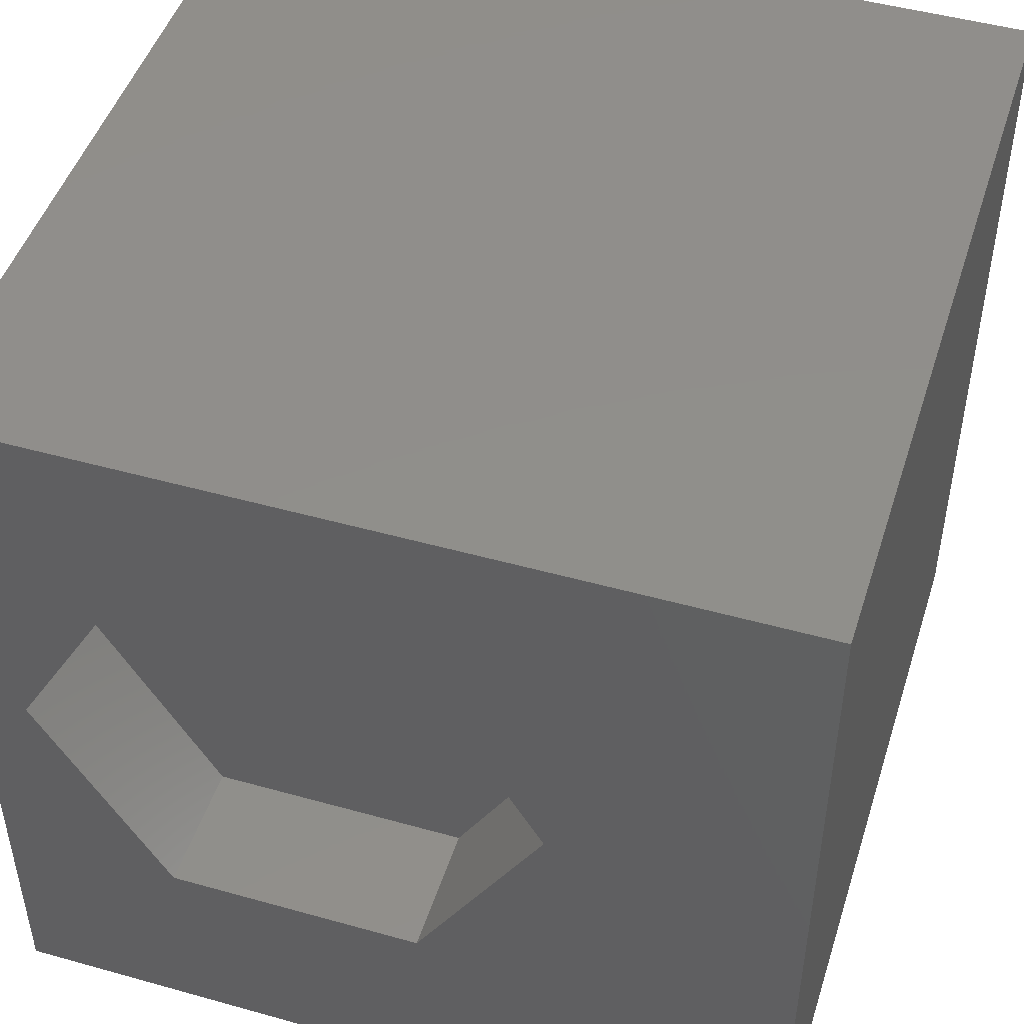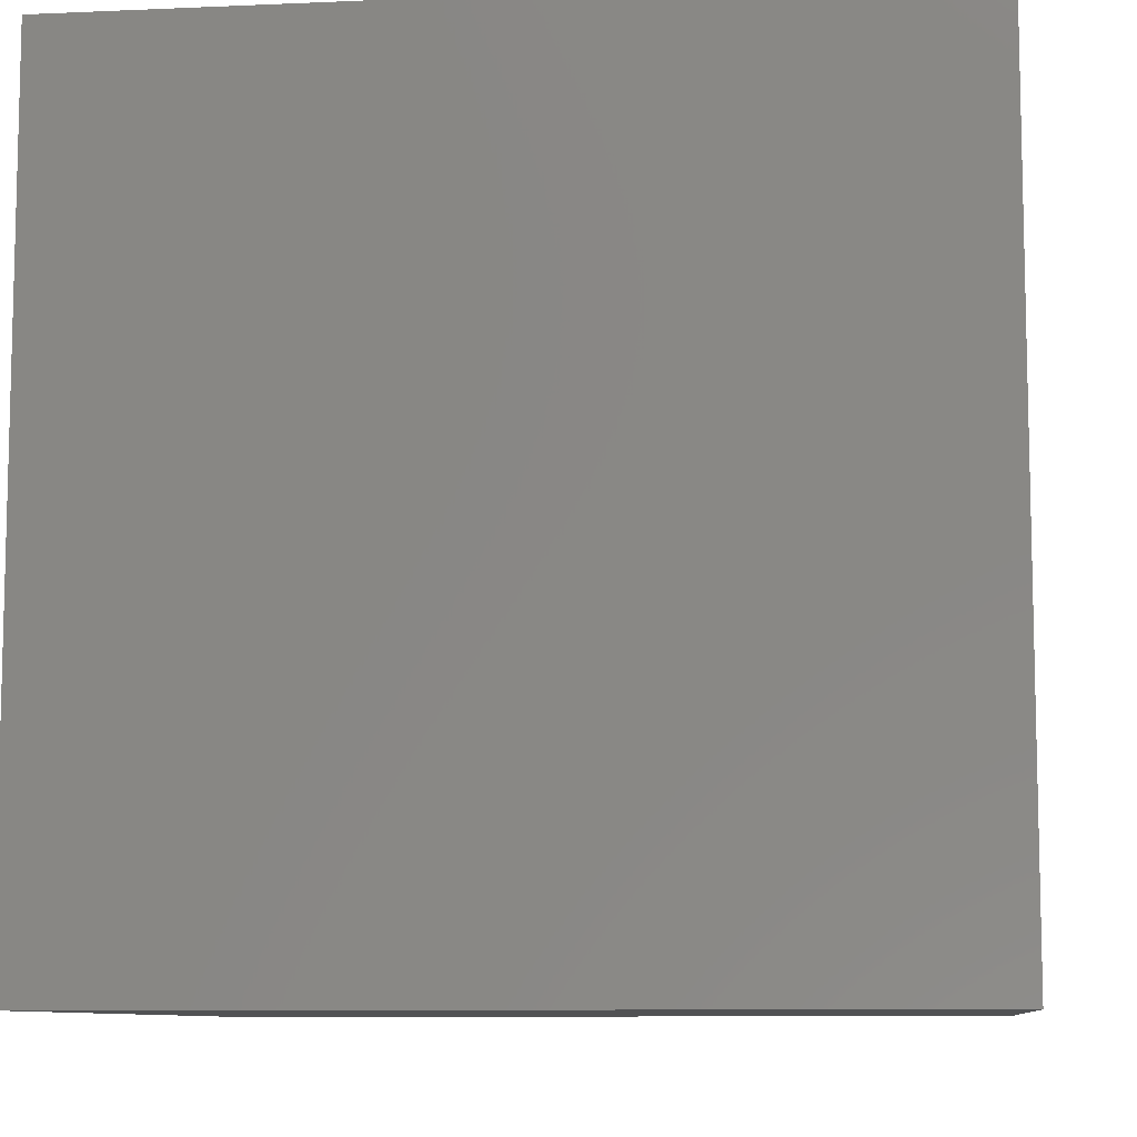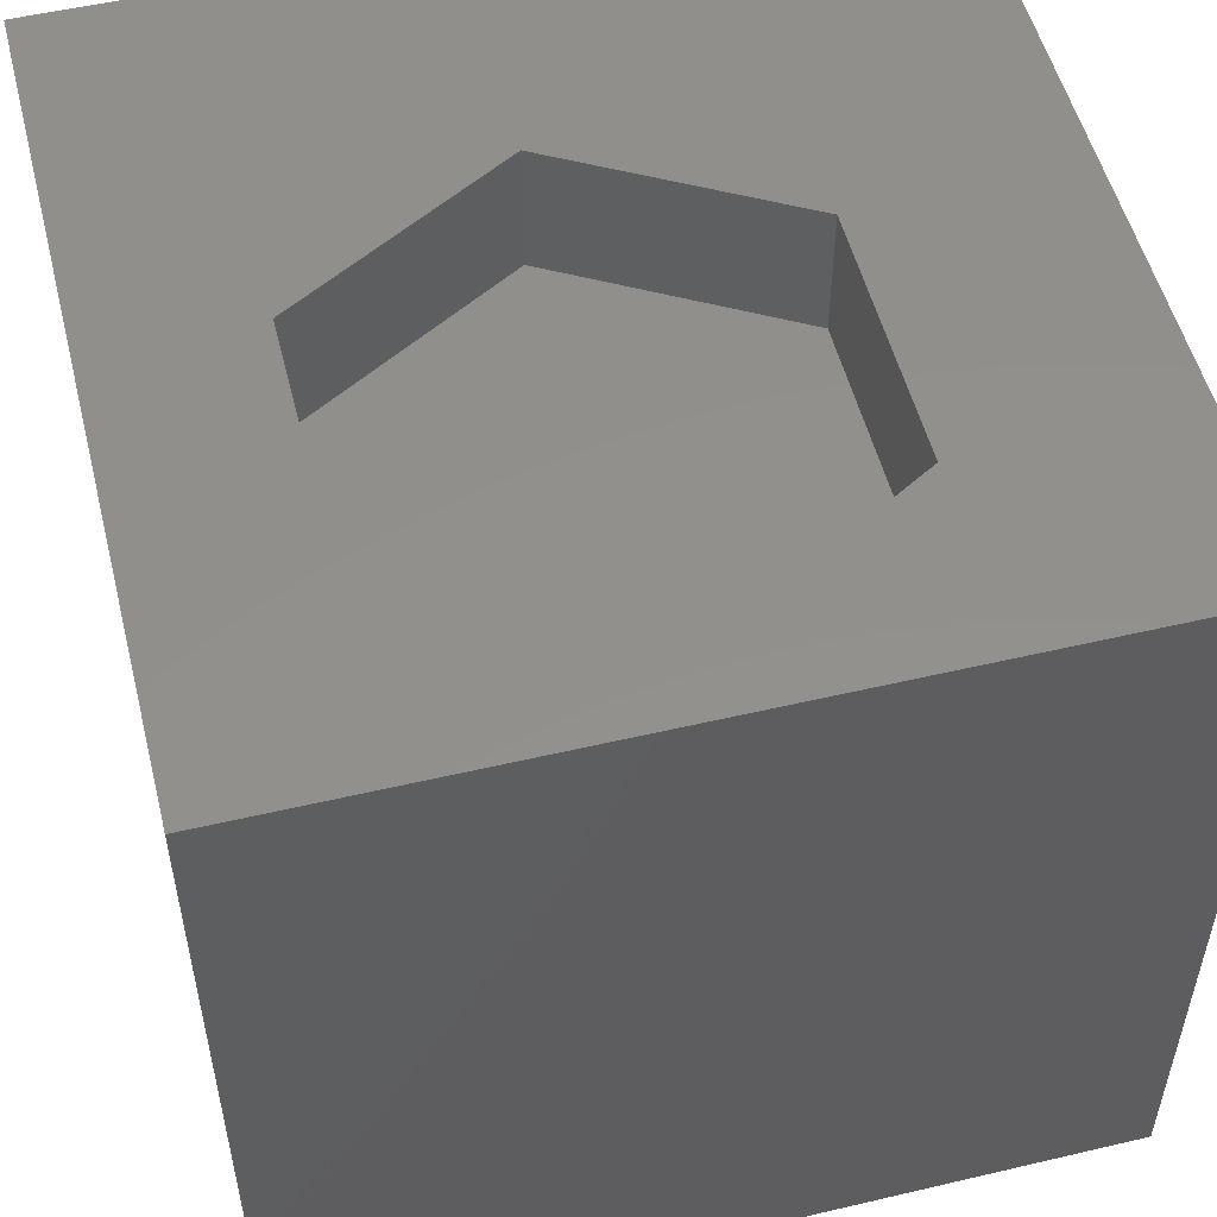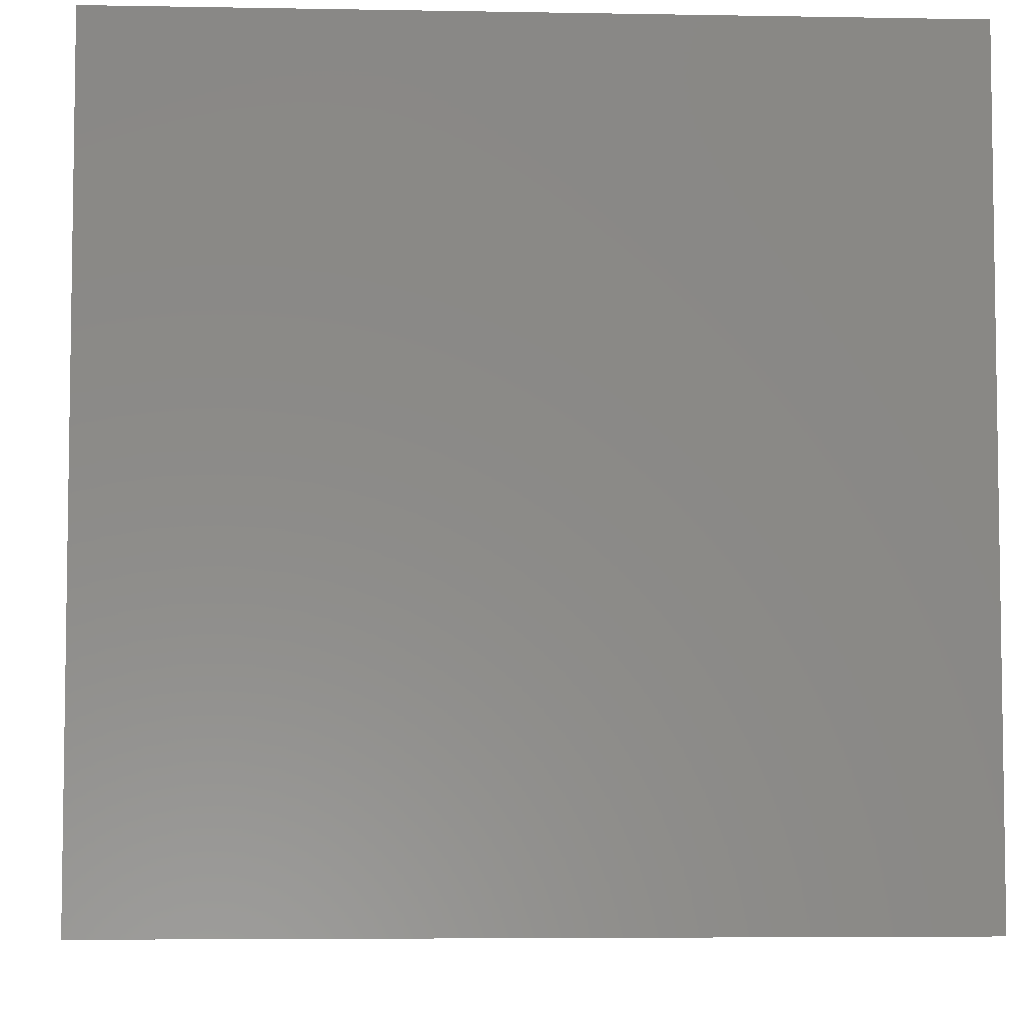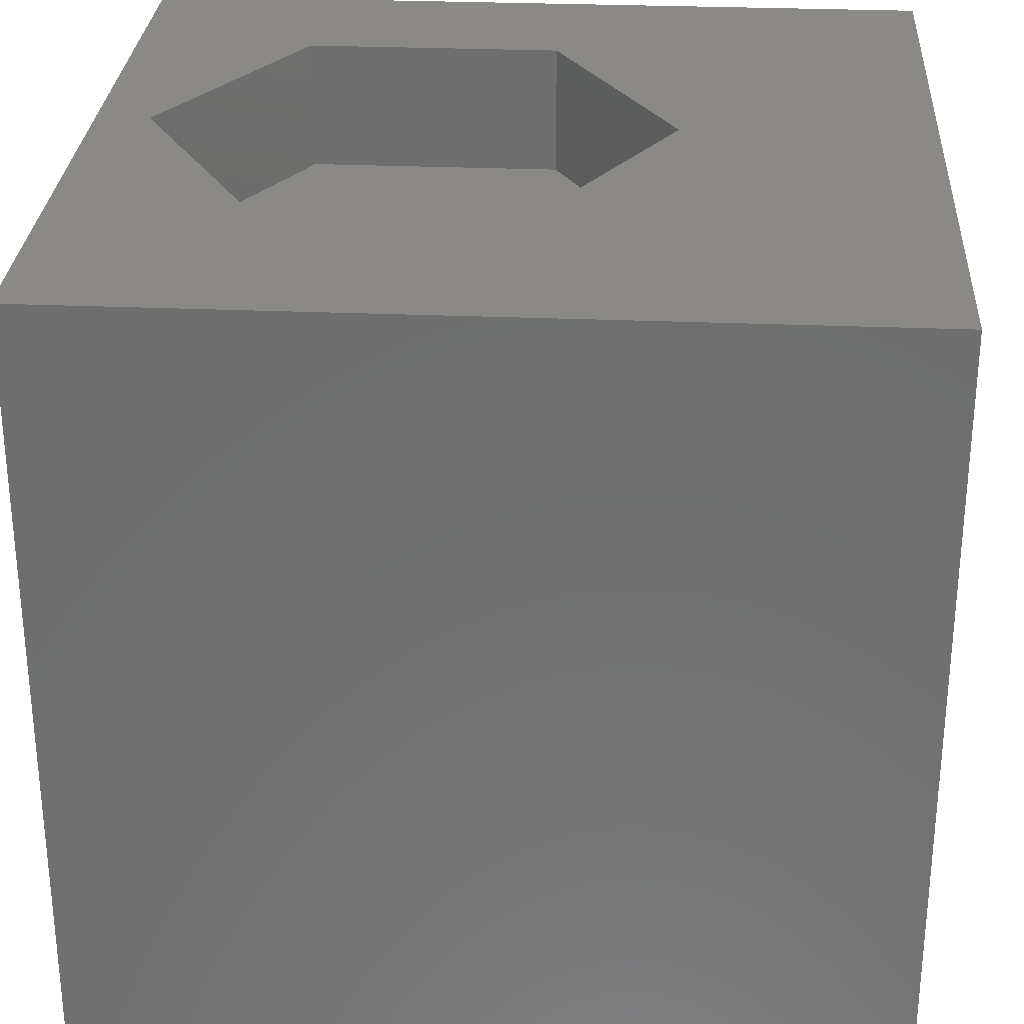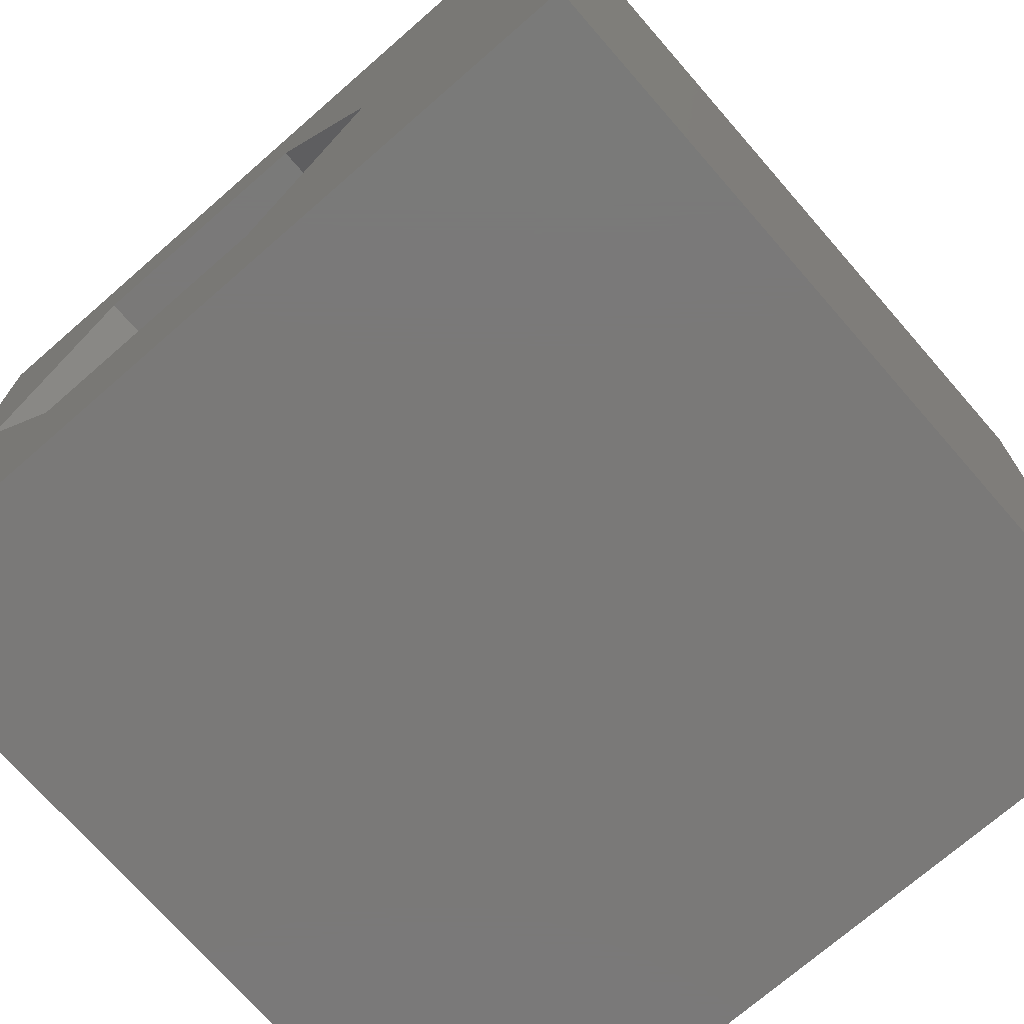
<metadata>
{"format":"stl","ext":"stl","renderer":"f3d","projection":"perspective","resolution":1024,"background":"white","views":[{"elev":47.7,"azim":17.5,"up":"+Y"},{"elev":-9.0,"azim":96.7,"up":"+Z"},{"elev":53.1,"azim":-104.1,"up":"+Z"},{"elev":-5.5,"azim":176.8,"up":"+Y"},{"elev":28.9,"azim":3.6,"up":"+Z"},{"elev":-72.5,"azim":41.1,"up":"+Y"}]}
</metadata>
<code>
# stl→obj: 20 verts, 36 faces
v 0 10 10
v 0 10 0
v 0 0 10
v 0 0 0
v 10 10 10
v 6.949 5.386 10
v 10 0 10
v 5.375 2.66 10
v 2.227 2.66 10
v 0.653 5.386 10
v 2.227 8.112 10
v 5.375 8.112 10
v 10 10 0
v 10 0 0
v 0.653 5.386 8.386
v 2.227 8.112 8.386
v 5.375 8.112 8.386
v 6.949 5.386 8.386
v 5.375 2.66 8.386
v 2.227 2.66 8.386
f 1 2 3
f 3 2 4
f 5 6 7
f 7 6 8
f 7 8 3
f 8 9 3
f 3 9 10
f 3 10 1
f 1 10 11
f 1 11 5
f 5 11 12
f 5 12 6
f 13 5 14
f 14 5 7
f 2 13 4
f 4 13 14
f 5 13 1
f 1 13 2
f 14 7 4
f 4 7 3
f 15 16 10
f 10 16 11
f 16 17 11
f 11 17 12
f 17 18 12
f 12 18 6
f 18 19 6
f 6 19 8
f 19 20 8
f 8 20 9
f 20 15 9
f 9 15 10
f 20 19 15
f 15 19 18
f 15 18 16
f 16 18 17

</code>
